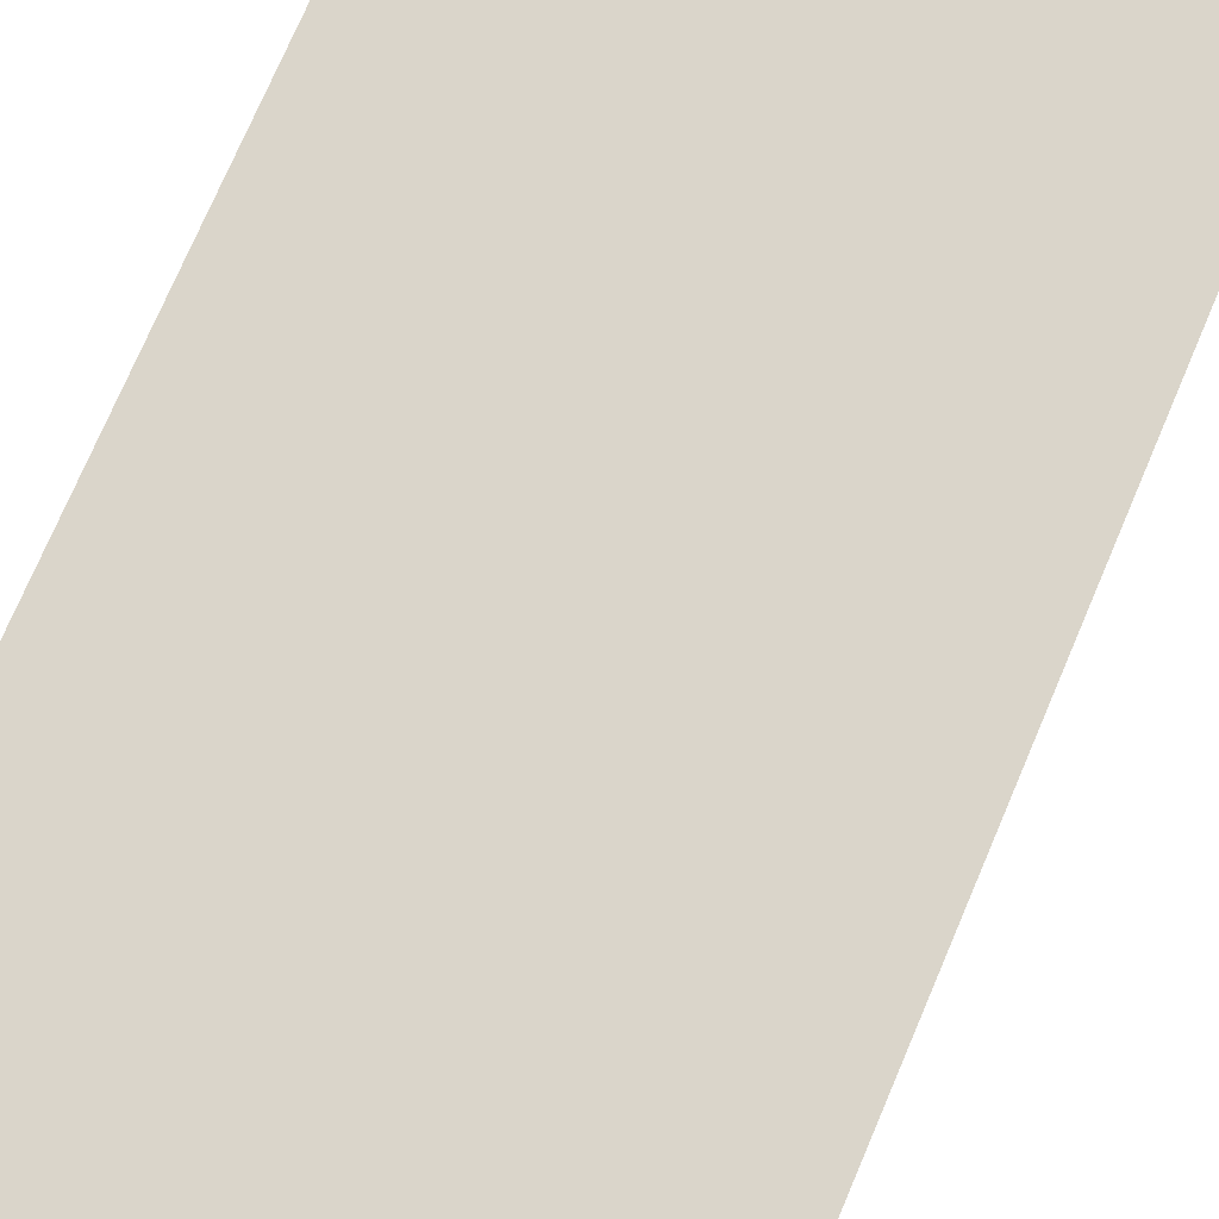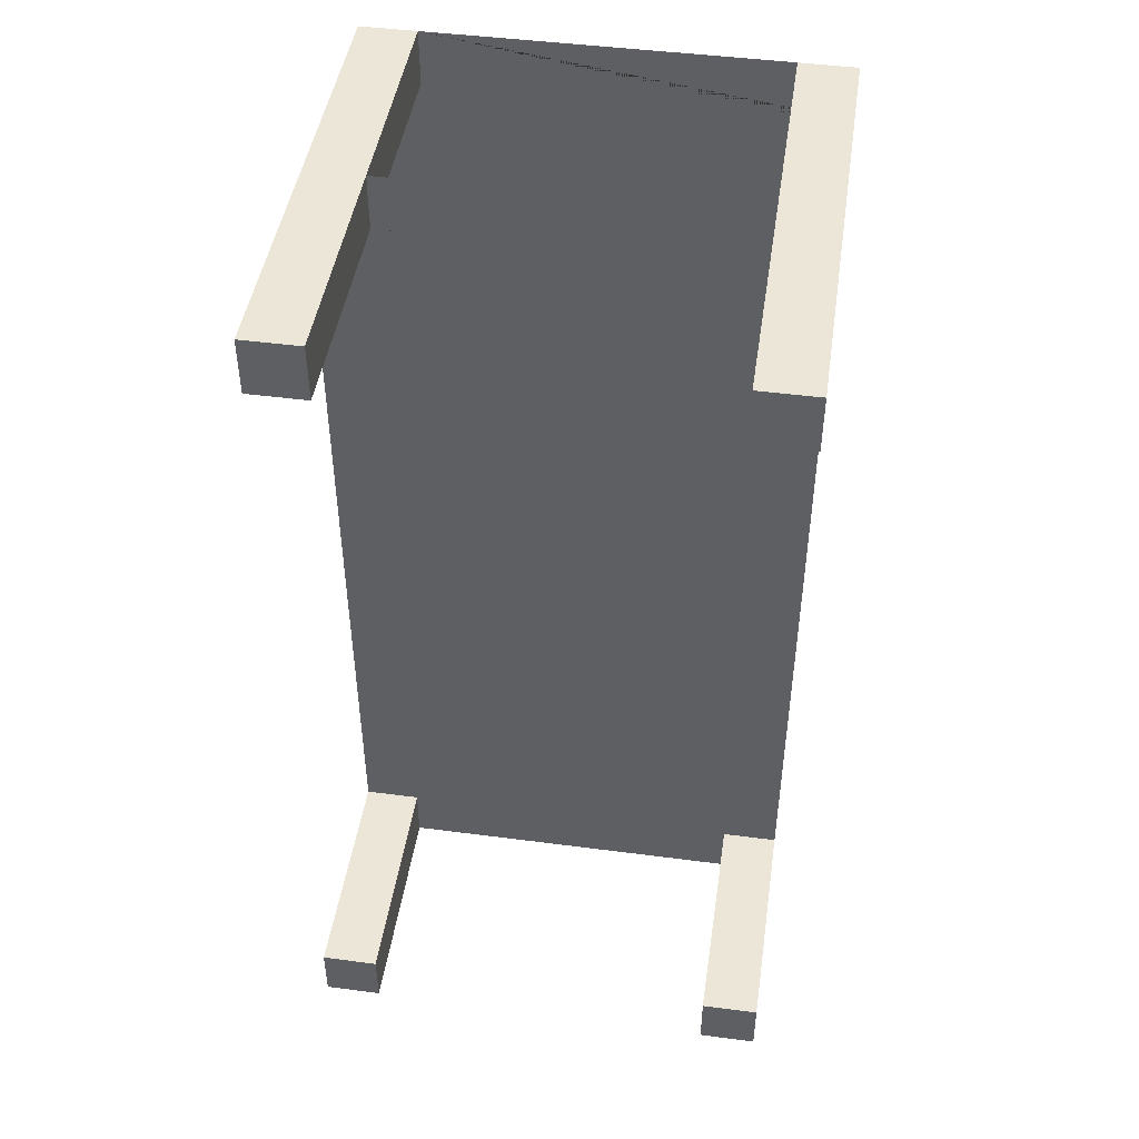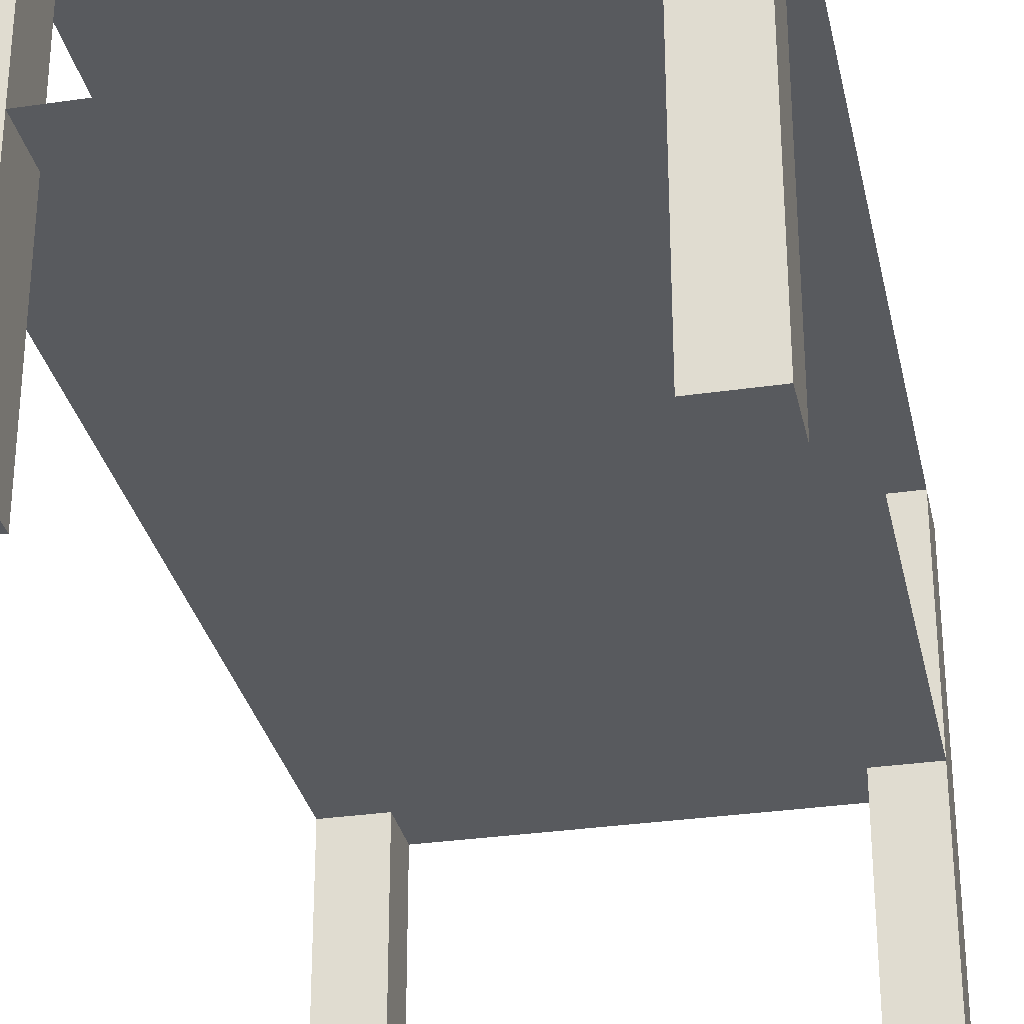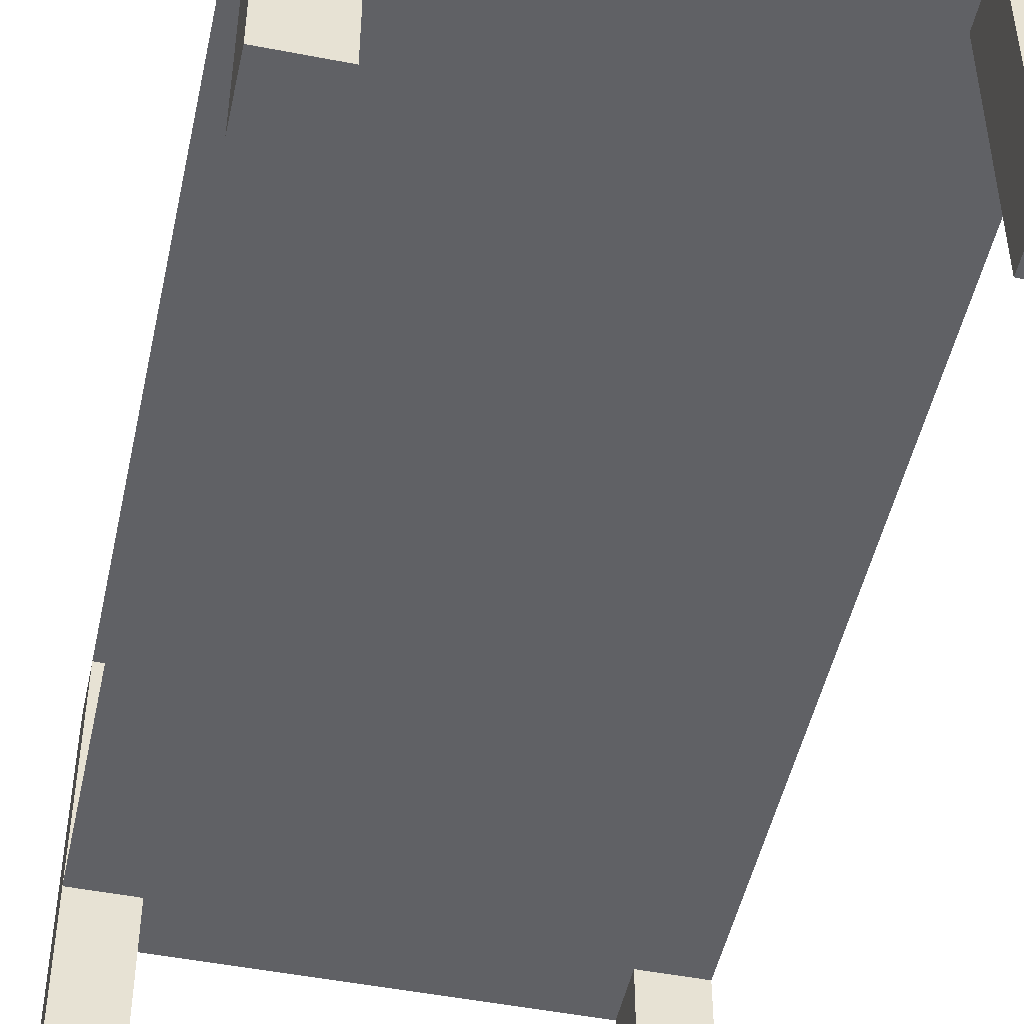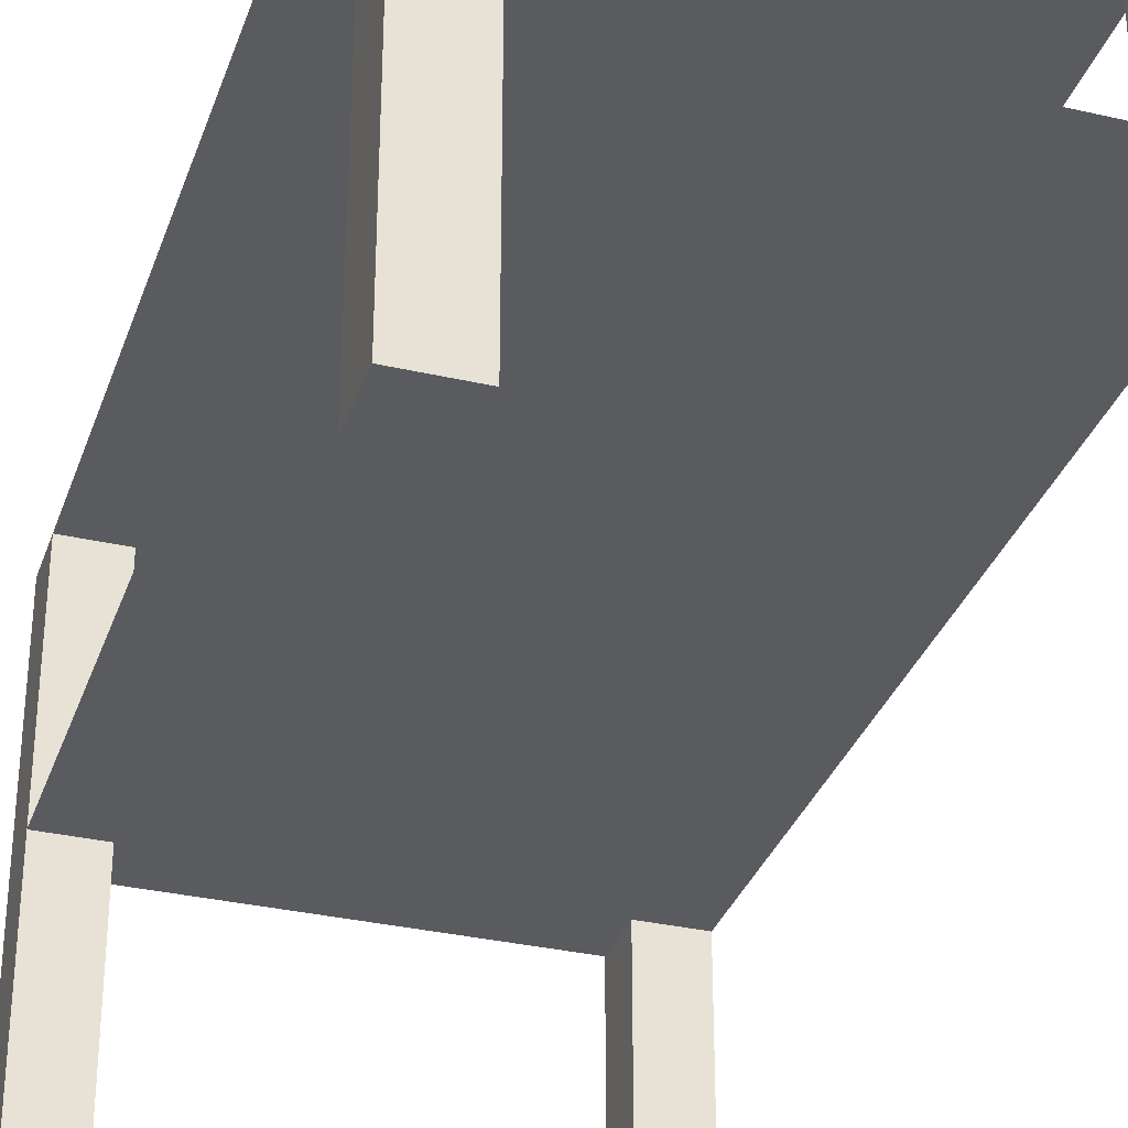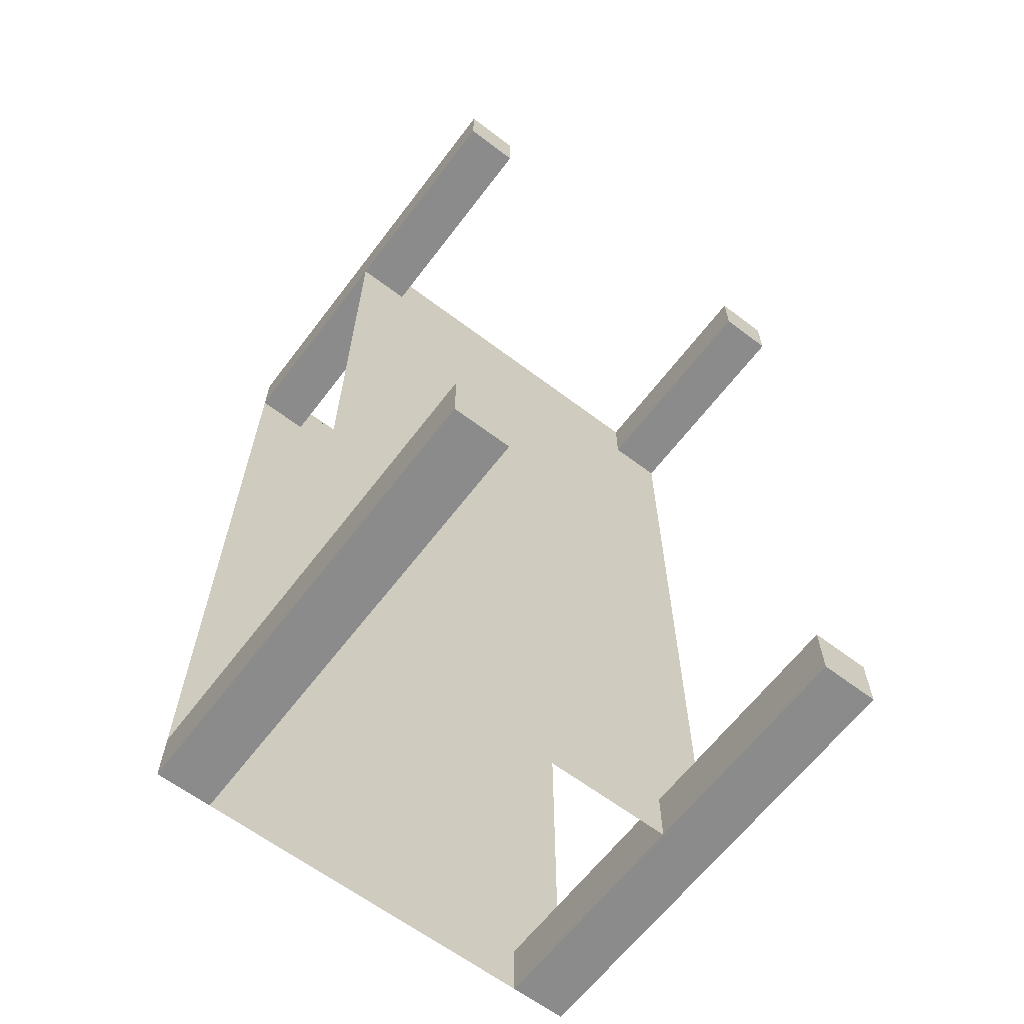
<metadata>
{"format":"obj","ext":"obj","renderer":"f3d","projection":"perspective","resolution":1024,"background":"white","views":[{"elev":74.3,"azim":23.1,"up":"+Y"},{"elev":46.2,"azim":8.5,"up":"+Z"},{"elev":-30.9,"azim":-168.1,"up":"+Y"},{"elev":-49.0,"azim":167.8,"up":"+Y"},{"elev":-32.9,"azim":-17.7,"up":"+Y"},{"elev":-63.8,"azim":-37.3,"up":"+Z"}]}
</metadata>
<code>
o Cube
v 1.025 2 2.025
v 1.025 0 2.025
v 1.025 2 1.775
v 1.025 0 1.775
v 0.775 2 2.025
v 0.775 0 2.025
v 0.775 0 1.775
v 0.775 2 1.775
v 1.025 1 2.025
v 1.025 1 1.775
v 0.775 1 1.775
v 0.775 1 2.025
v -1.025 2 2.025
v -1.025 0 2.025
v -1.025 2 1.775
v -1.025 0 1.775
v -0.775 2 2.025
v -0.775 0 2.025
v -0.775 0 1.775
v -0.775 2 1.775
v -1.025 1 2.025
v -1.025 1 1.775
v -0.775 1 1.775
v -0.775 1 2.025
v 1.025 2 -2.025
v 1.025 0 -2.025
v 1.025 2 -1.775
v 1.025 0 -1.775
v 0.775 2 -2.025
v 0.775 0 -2.025
v 0.775 0 -1.775
v 0.775 2 -1.775
v 1.025 1 -2.025
v 1.025 1 -1.775
v 0.775 1 -1.775
v 0.775 1 -2.025
v -1.025 2 -2.025
v -1.025 0 -2.025
v -1.025 2 -1.775
v -1.025 0 -1.775
v -0.775 2 -2.025
v -0.775 0 -2.025
v -0.775 0 -1.775
v -0.775 2 -1.775
v -1.025 1 -2.025
v -1.025 1 -1.775
v -0.775 1 -1.775
v -0.775 1 -2.025
f 7 4 2 6
f 10 3 1 9
f 11 12 5 8
f 10 11 8 3
f 9 1 5 12
f 3 8 5 1
f 2 9 12 6
f 4 7 11 10
f 7 6 12 11
f 4 10 9 2
f 19 18 14 16
f 22 21 13 15
f 23 20 17 24
f 22 15 20 23
f 21 24 17 13
f 15 13 17 20
f 14 18 24 21
f 16 22 23 19
f 19 23 24 18
f 16 14 21 22
f 31 30 26 28
f 34 33 25 27
f 35 32 29 36
f 34 27 32 35
f 33 36 29 25
f 27 25 29 32
f 26 30 36 33
f 28 34 35 31
f 31 35 36 30
f 28 26 33 34
f 43 40 38 42
f 46 39 37 45
f 47 48 41 44
f 46 47 44 39
f 45 37 41 48
f 39 44 41 37
f 38 45 48 42
f 40 43 47 46
f 43 42 48 47
f 40 46 45 38
f 11 12 24 23 22 46 47 48 36 35 34 10
f 17 5 8 3 27 32 29 41 44 39 15 20

</code>
